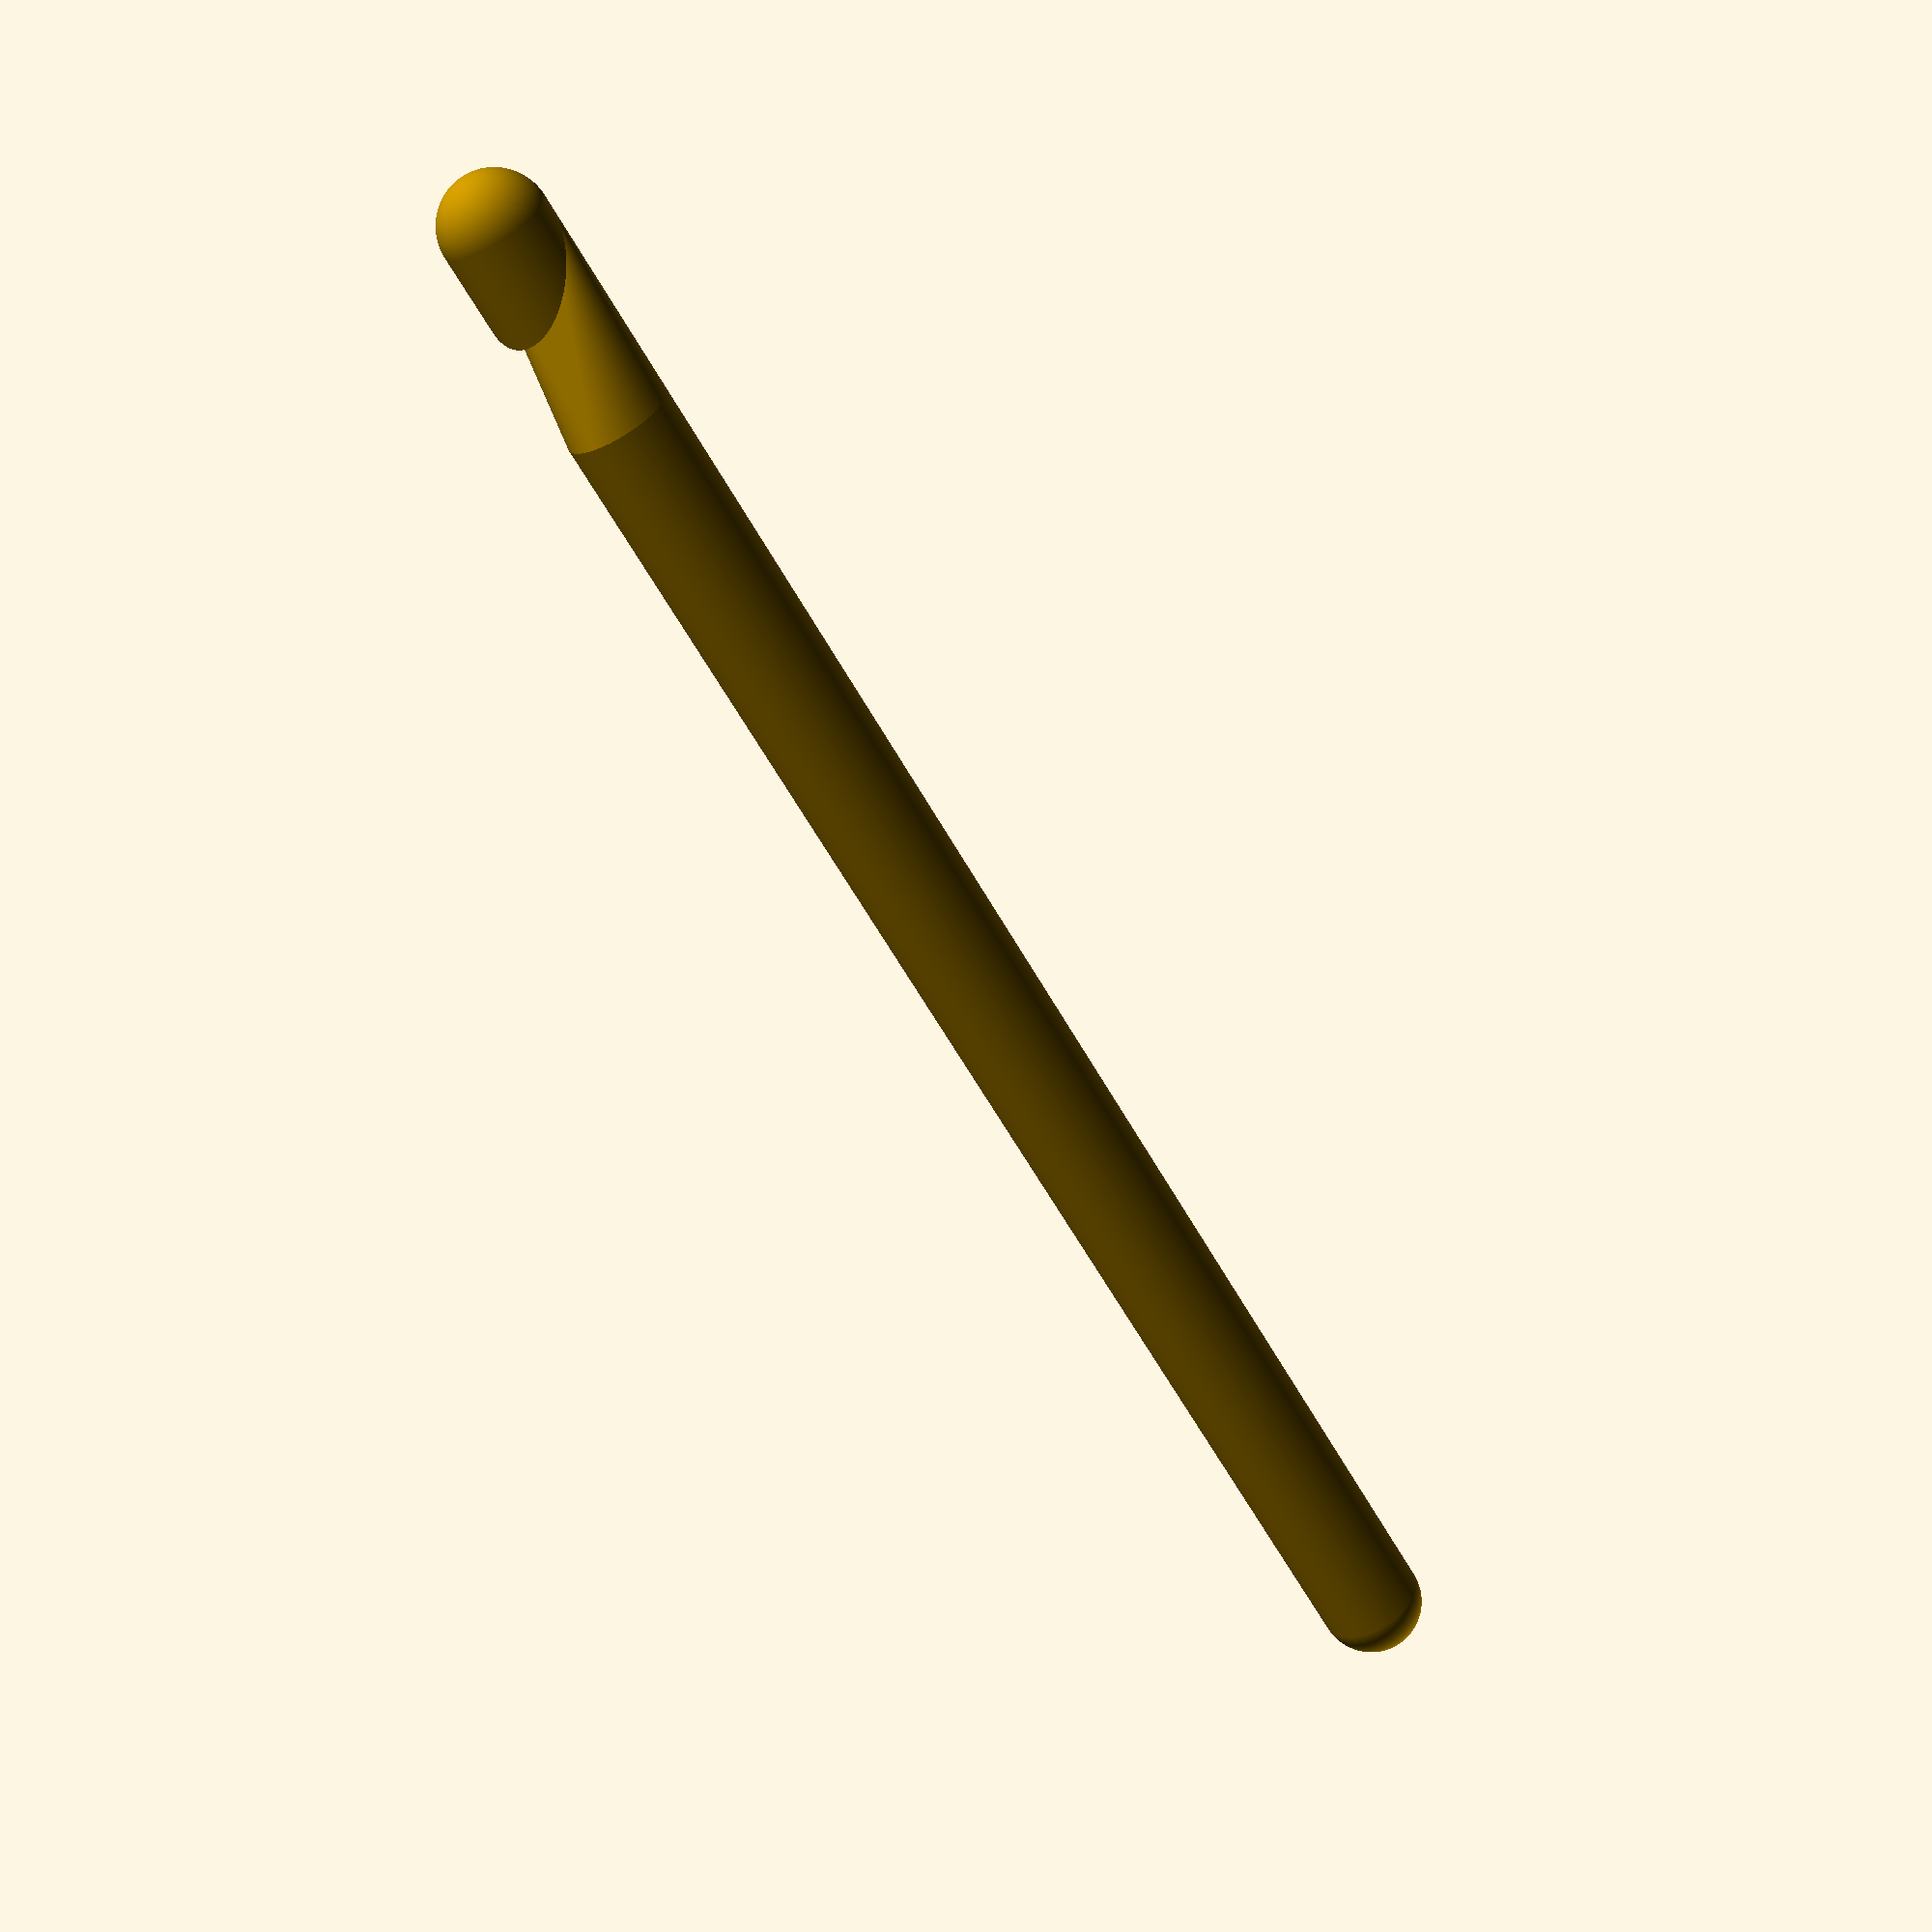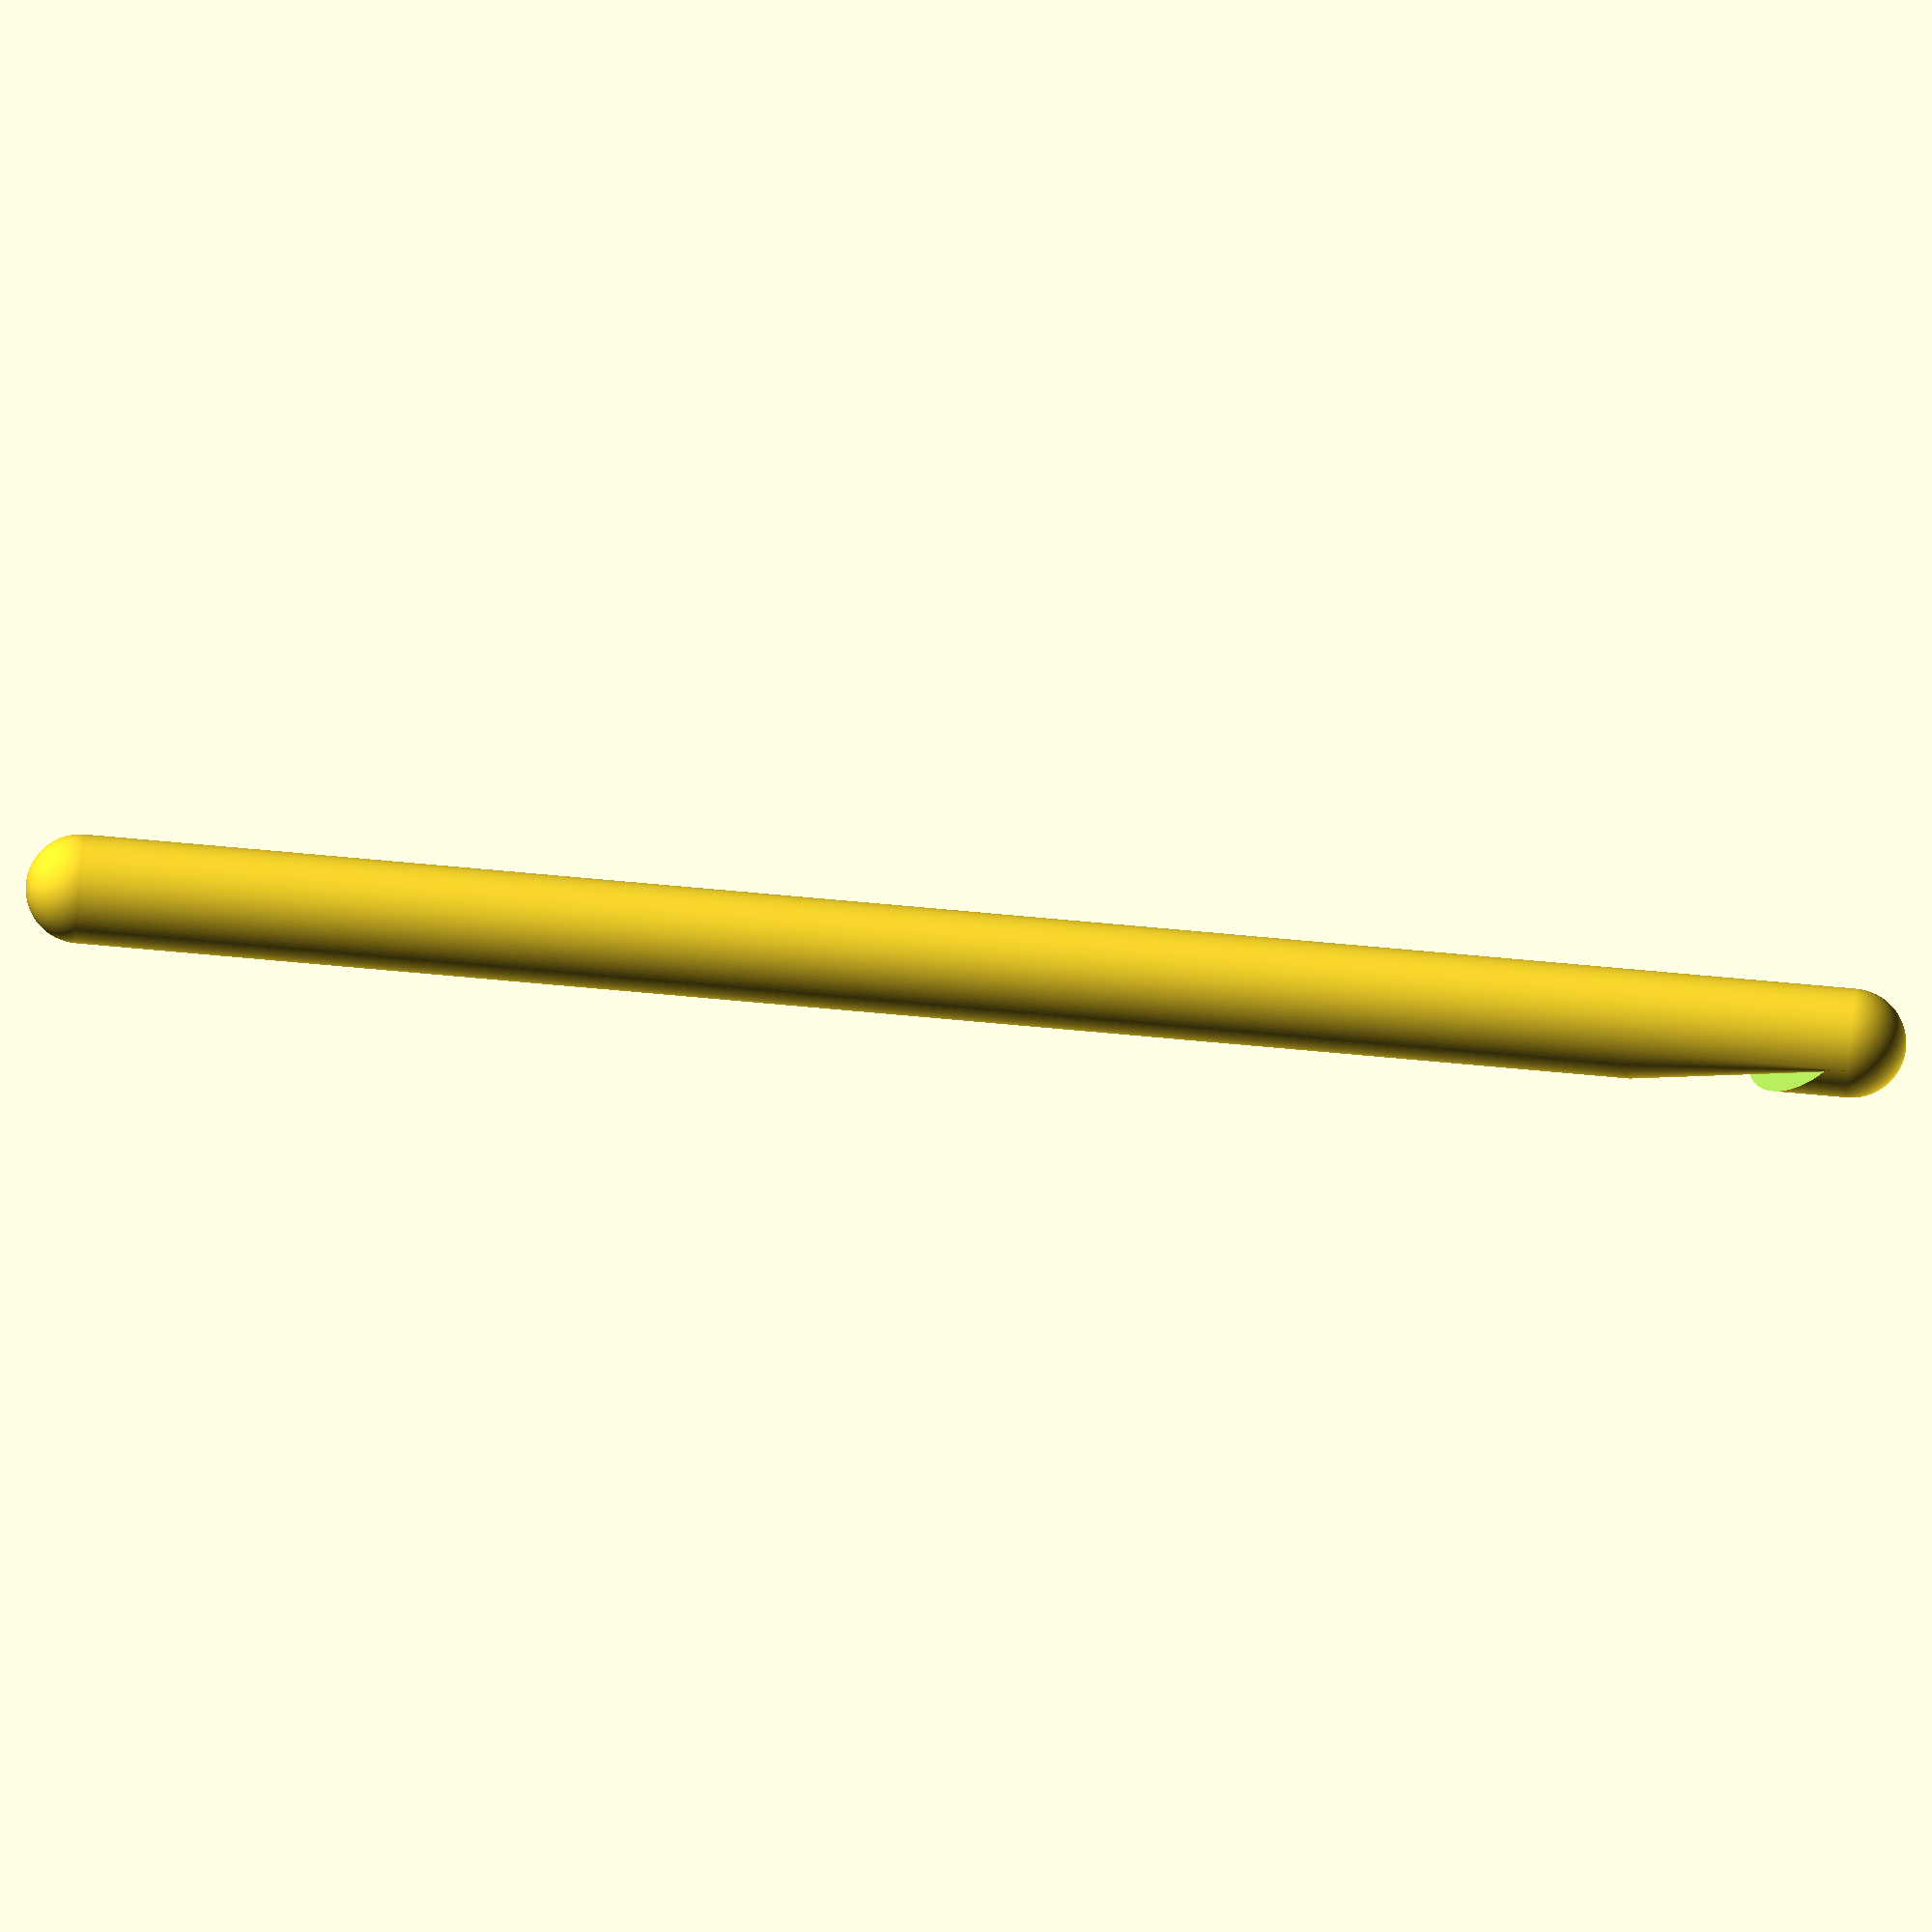
<openscad>
//------------------------------------------------------------------//
//--date:-09-12-2018------------------------------------------------//
//--by:---SEBANFICA-------------------------------------------------//
//------------------------------------------------------------------//

//-- Parameters
$fn=200;
diam=3.5; //Radius, fckit, i know, i know
heigth=100;

difference(){ //01
union(){ //Hook Crown
sphere(diam);
translate([0,0,-diam])
cylinder(r=diam, h=diam*2, center=true);
}

translate([diam/2,0,-(diam*2.5)])
rotate([0,-45,0])
cube(diam*3, center=true);
} //diff 01

hull(){
union(){ //Throat
difference(){
translate([0,0,-diam*2])
cylinder(r=diam, h=diam*4, center=true);

translate([-diam*1.5,0,-diam*2])
cube(diam*4, center=true);
}
}

translate([0,0,-(heigth/2)-diam*4])
cylinder(r=diam, h=heigth, center=true);
}

translate([0,0,-(heigth)-diam*4])
sphere(diam);

</openscad>
<views>
elev=61.7 azim=295.0 roll=29.3 proj=p view=solid
elev=112.8 azim=96.4 roll=264.6 proj=o view=wireframe
</views>
